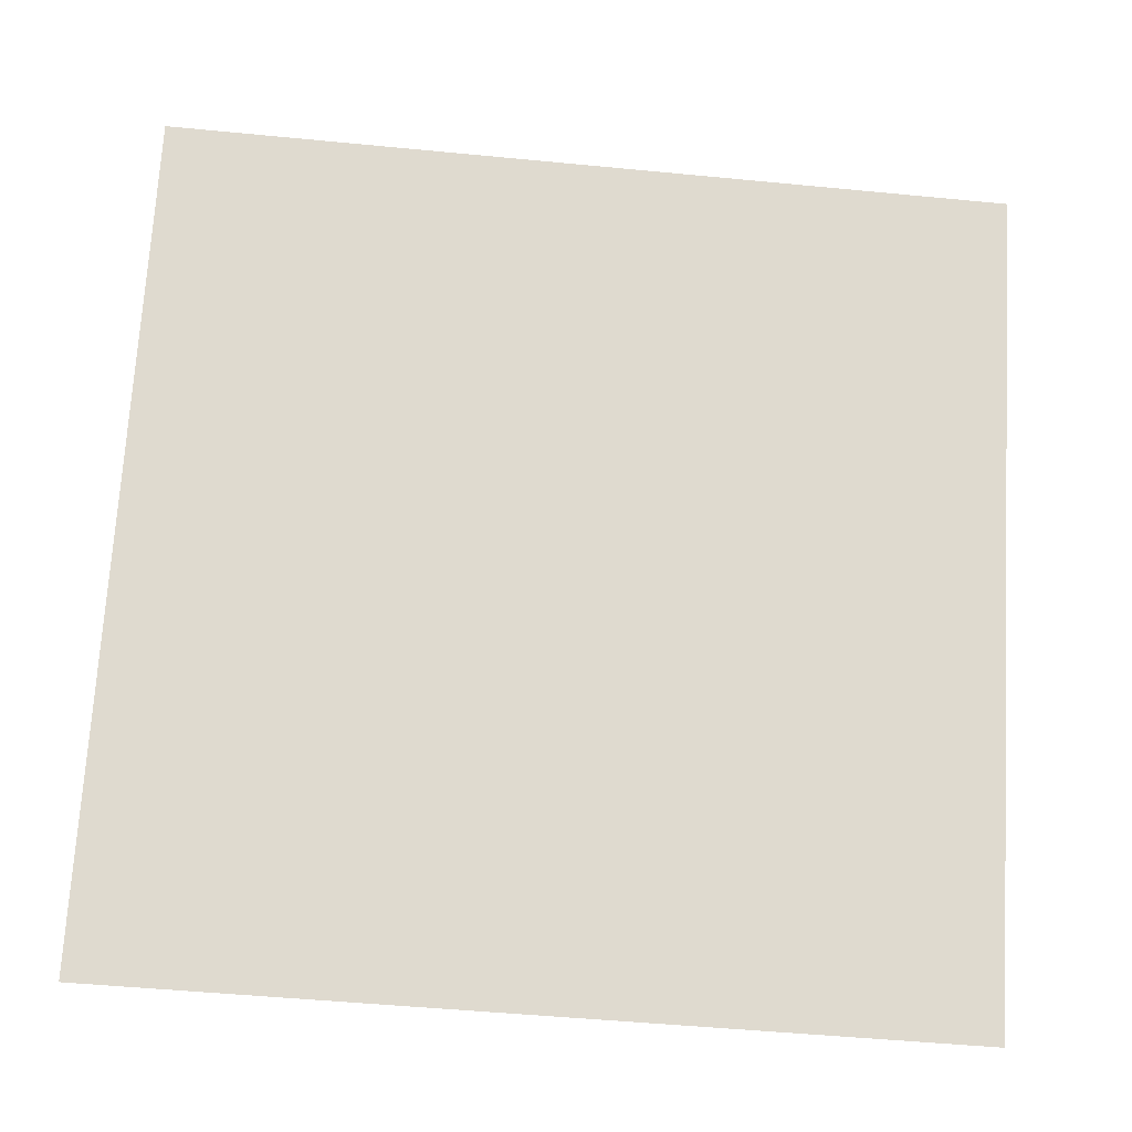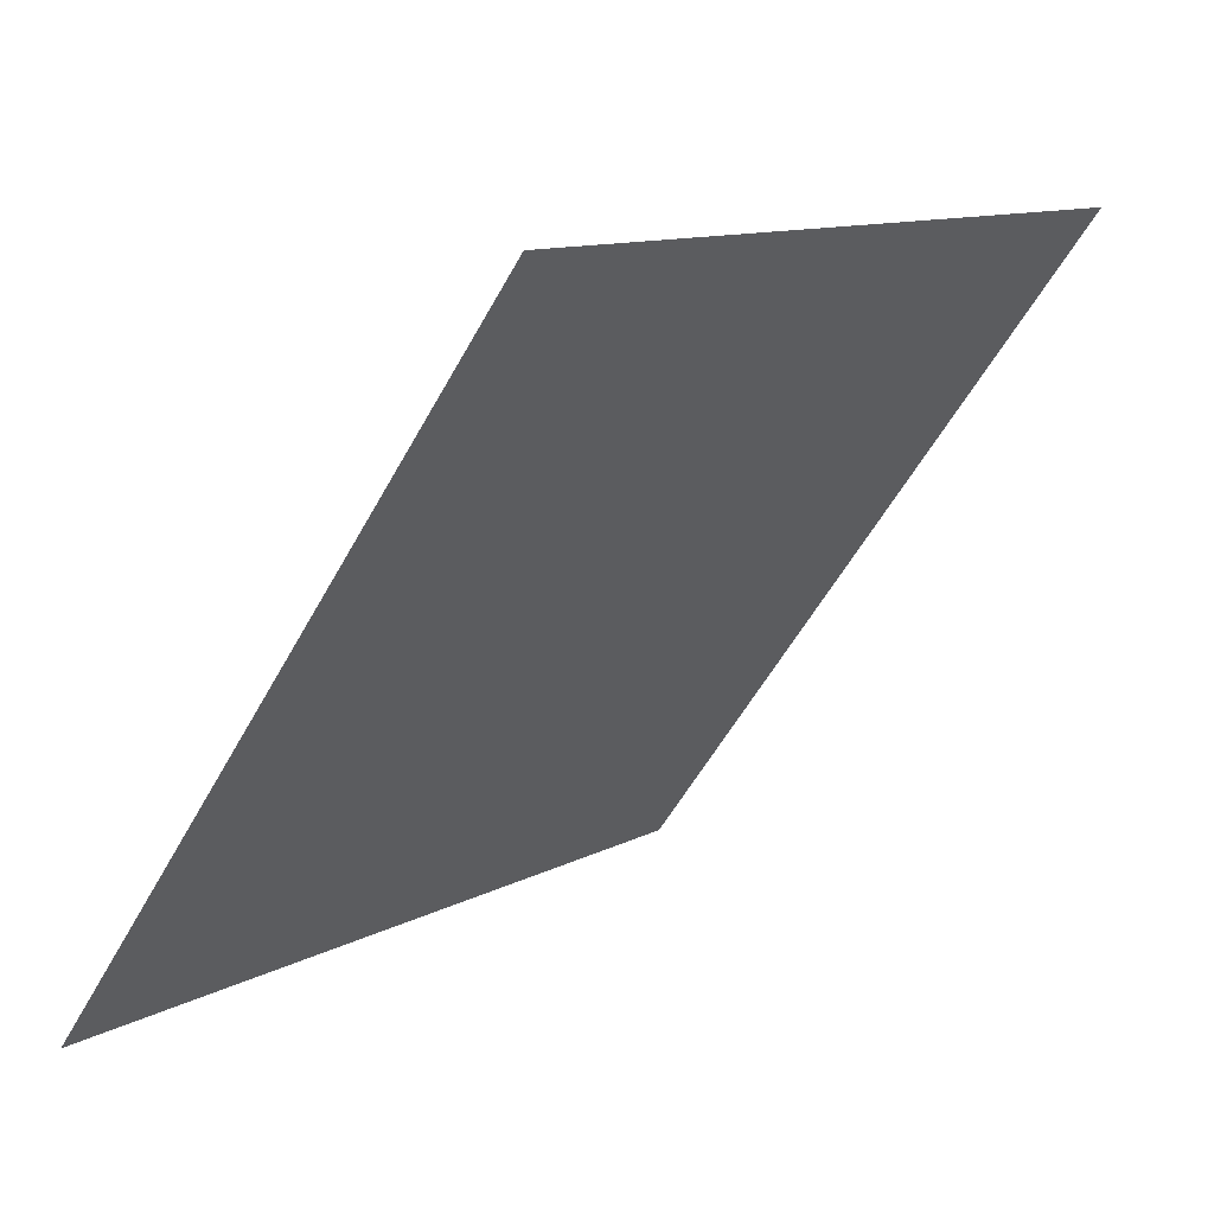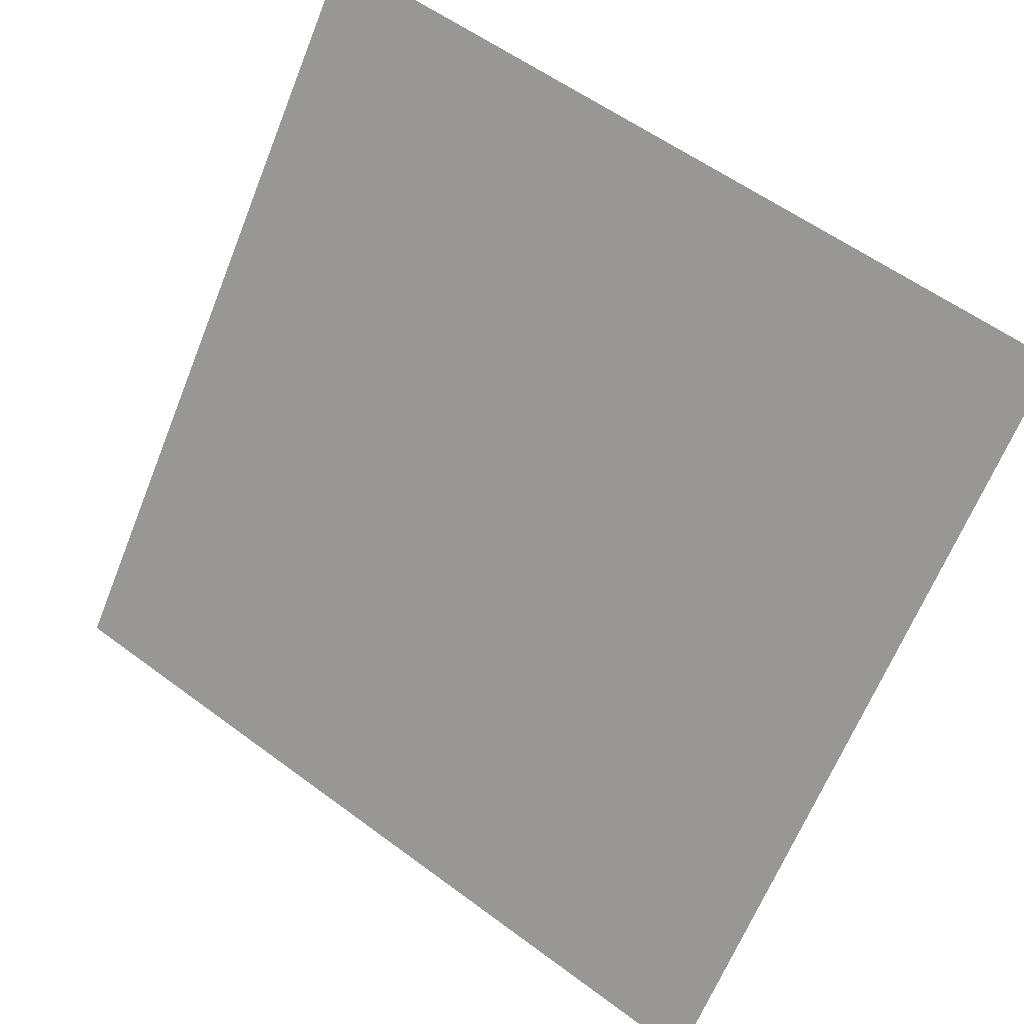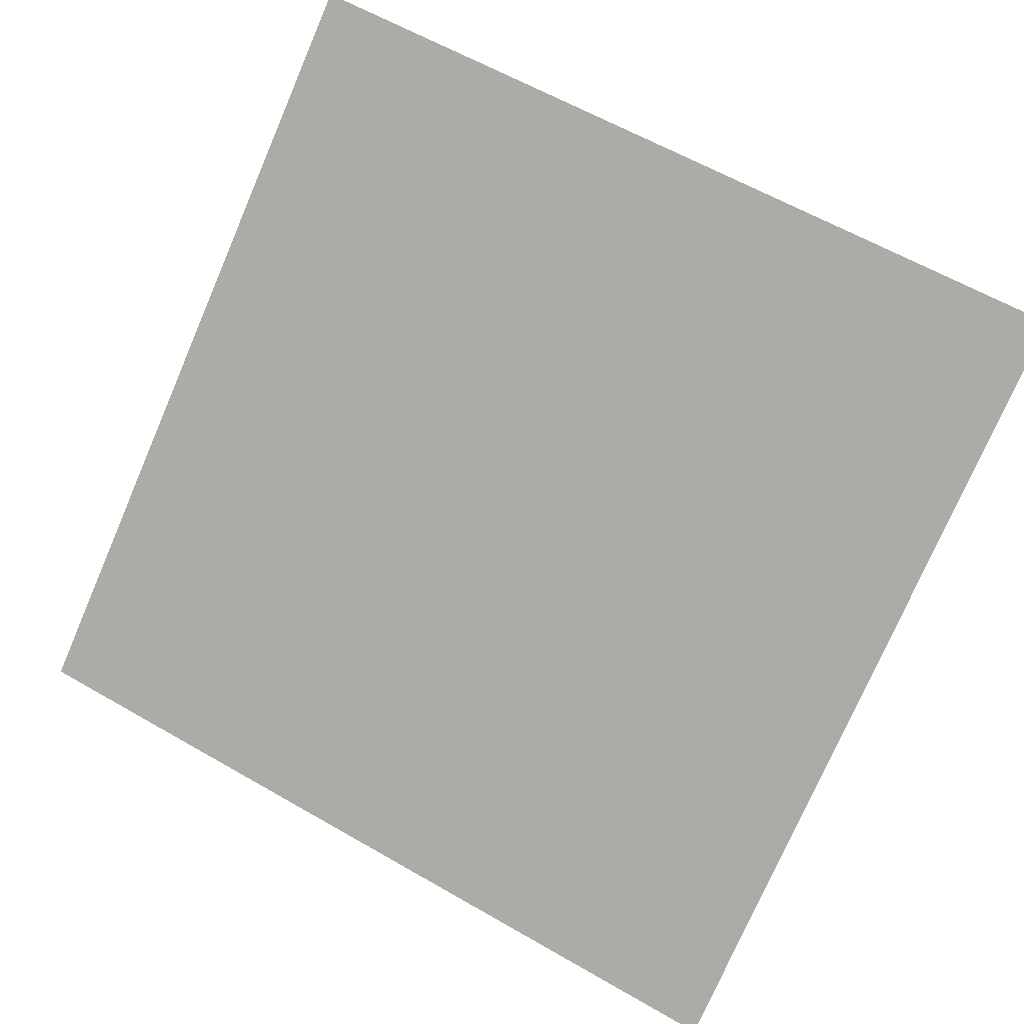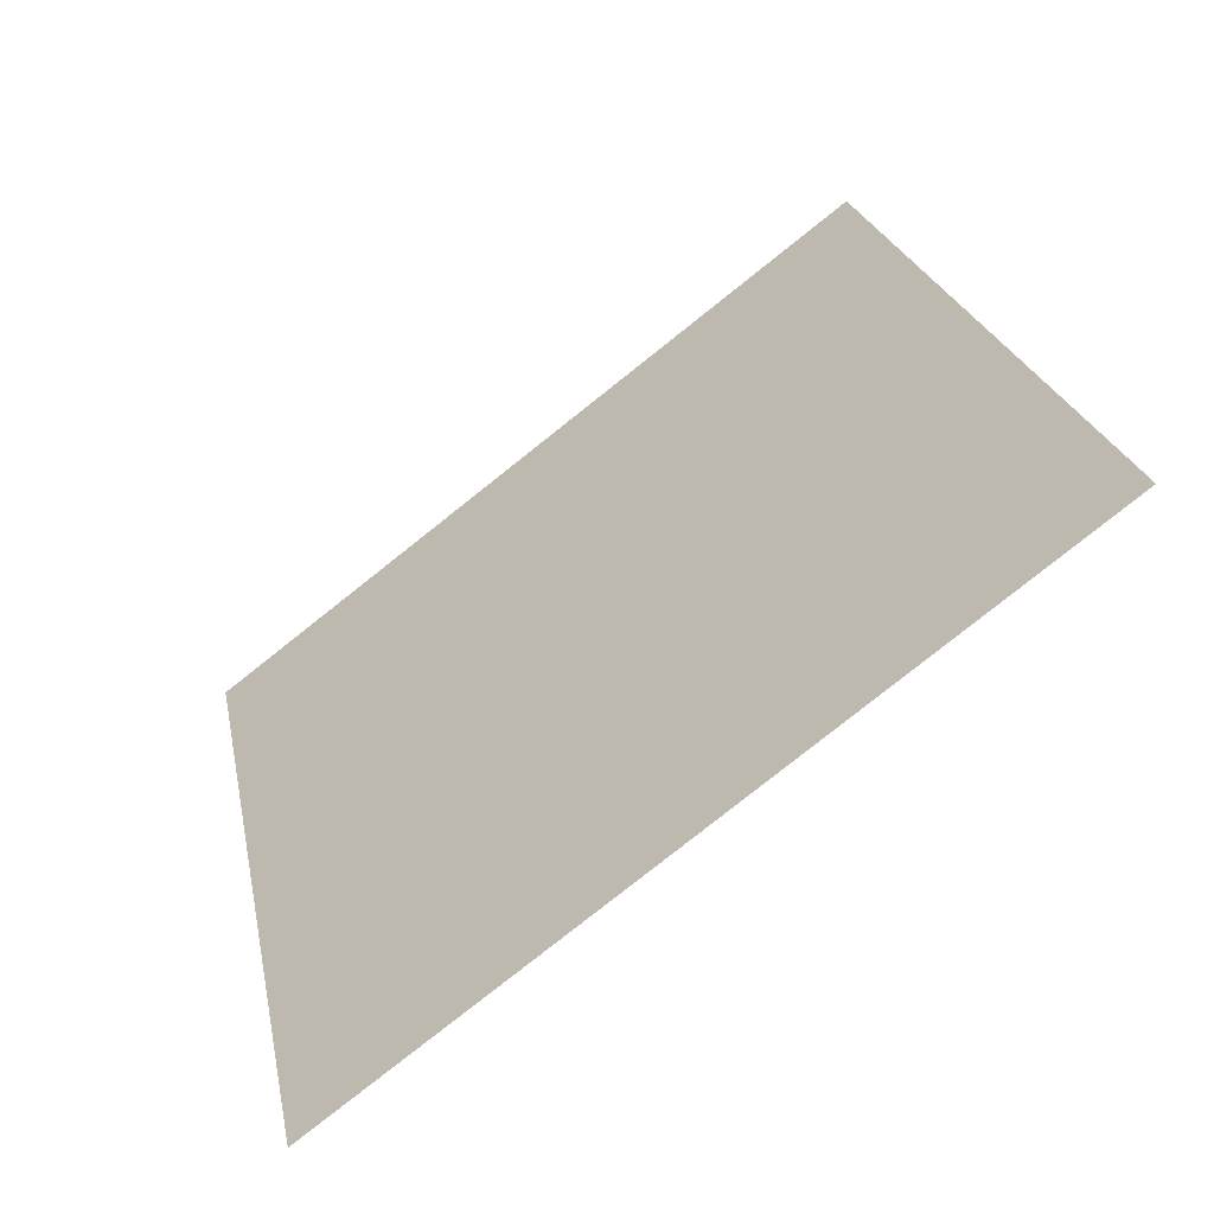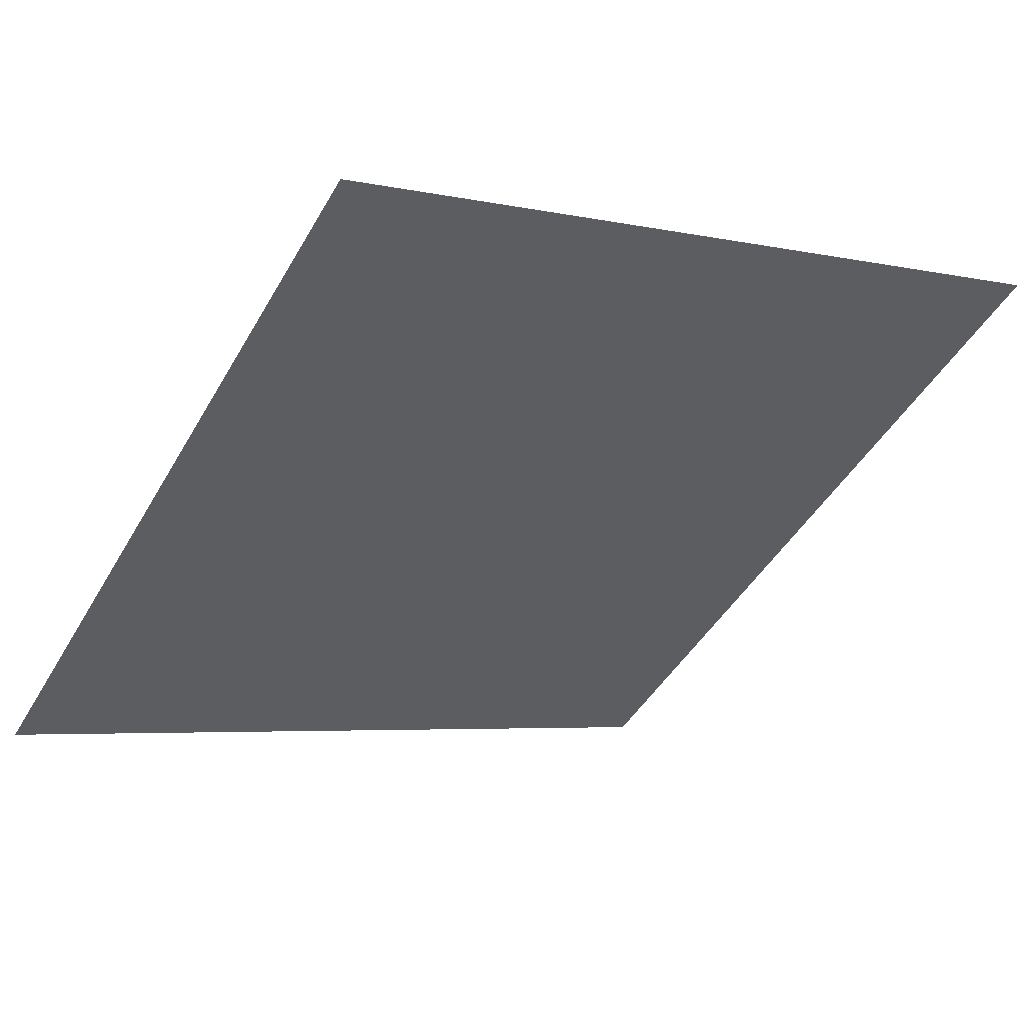
<metadata>
{"format":"obj","ext":"obj","renderer":"f3d","projection":"perspective","resolution":1024,"background":"white","views":[{"elev":-55.4,"azim":172.6,"up":"+Z"},{"elev":10.3,"azim":126.0,"up":"+Z"},{"elev":56.0,"azim":36.5,"up":"+Z"},{"elev":64.0,"azim":-149.1,"up":"+Y"},{"elev":25.0,"azim":-100.5,"up":"+Y"},{"elev":-2.3,"azim":-34.7,"up":"+Y"}]}
</metadata>
<code>
v 0.1447 0.7904 0.5163
v 0.1381 0.7905 0.5164
v 0.1383 0.7944 0.5216
v 0.1448 0.7943 0.5216
f 4 3 2 1

</code>
